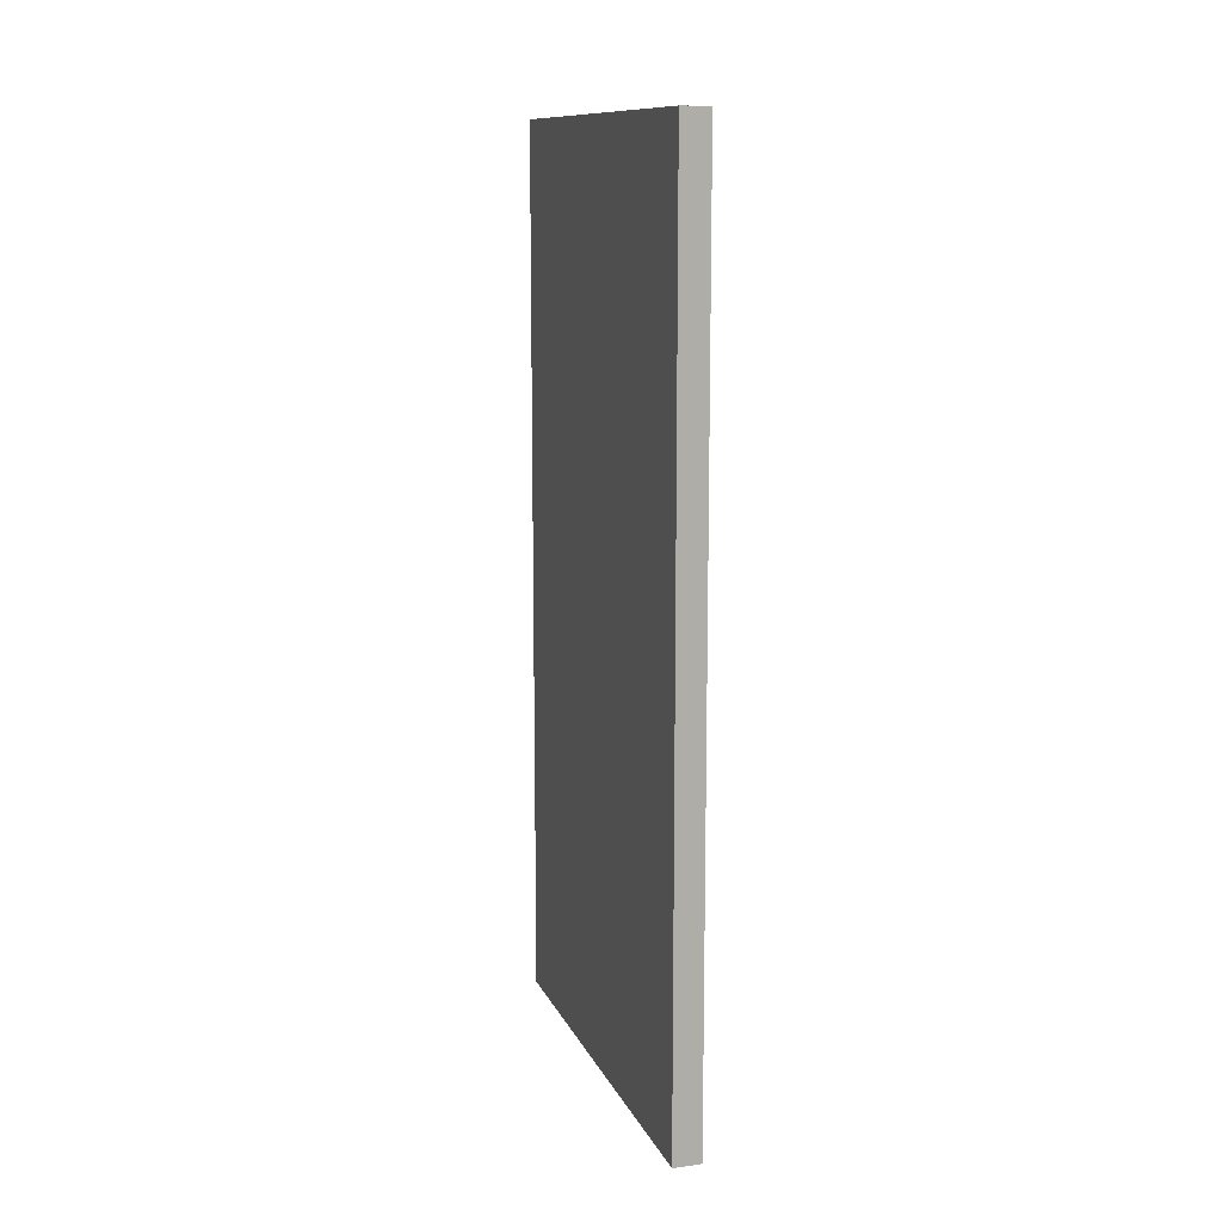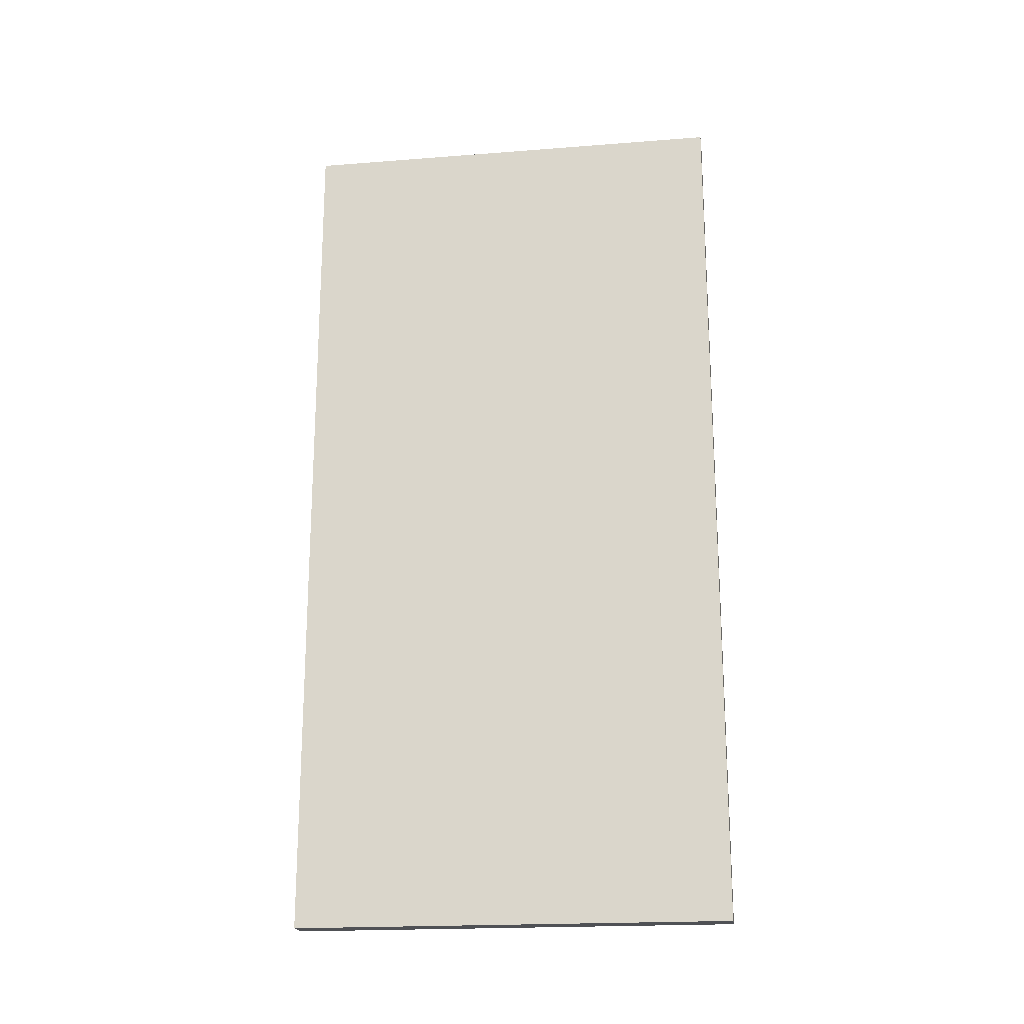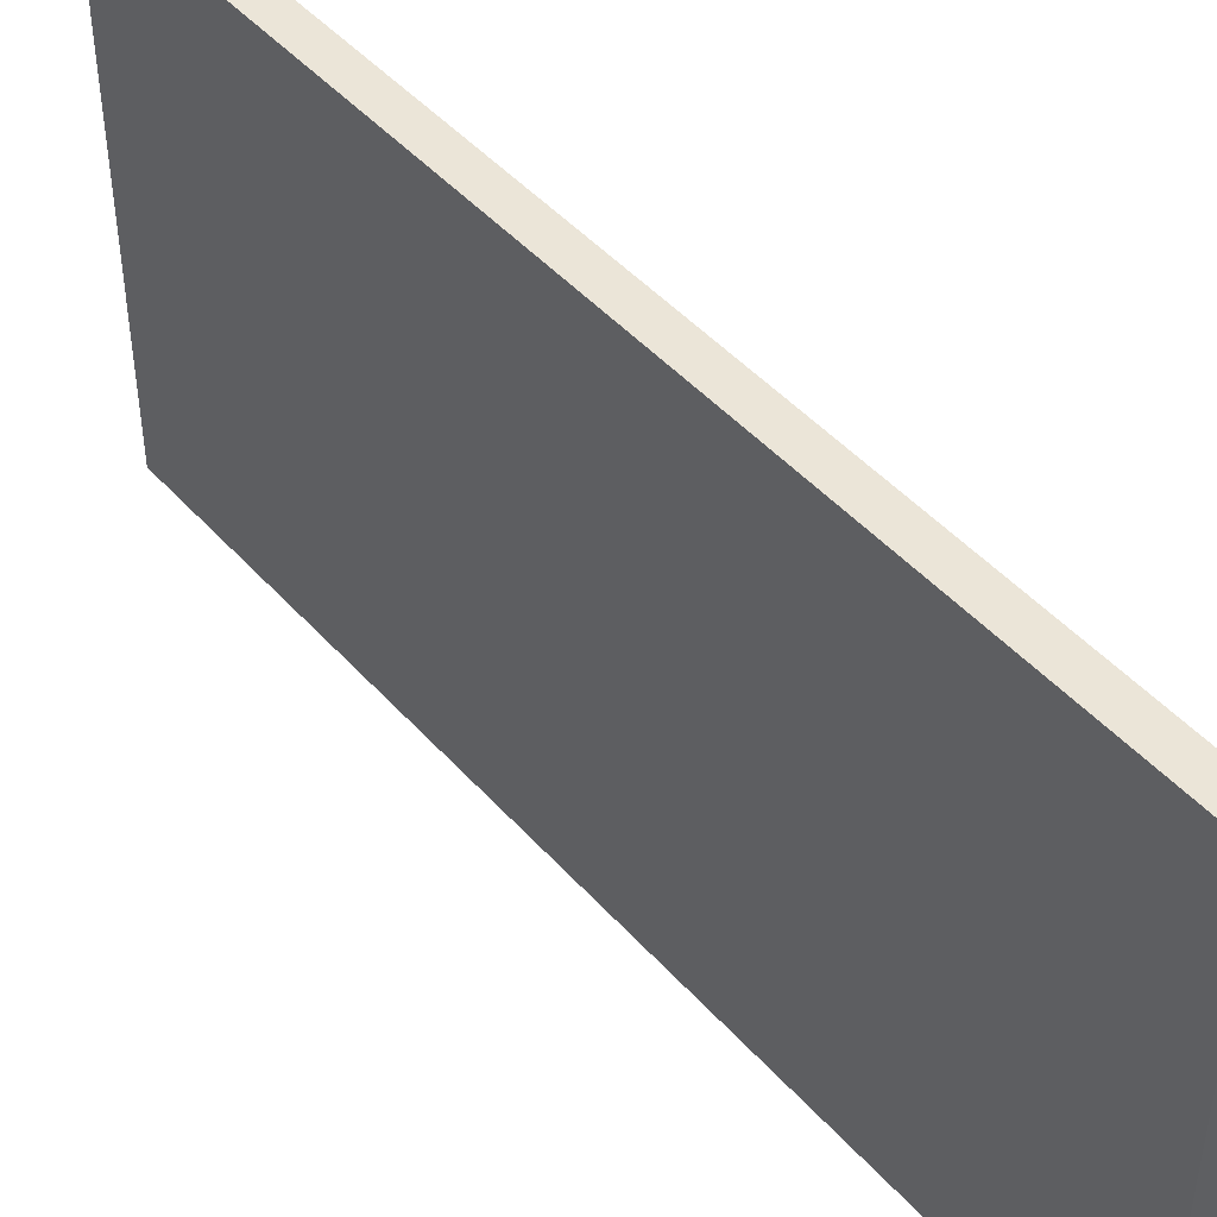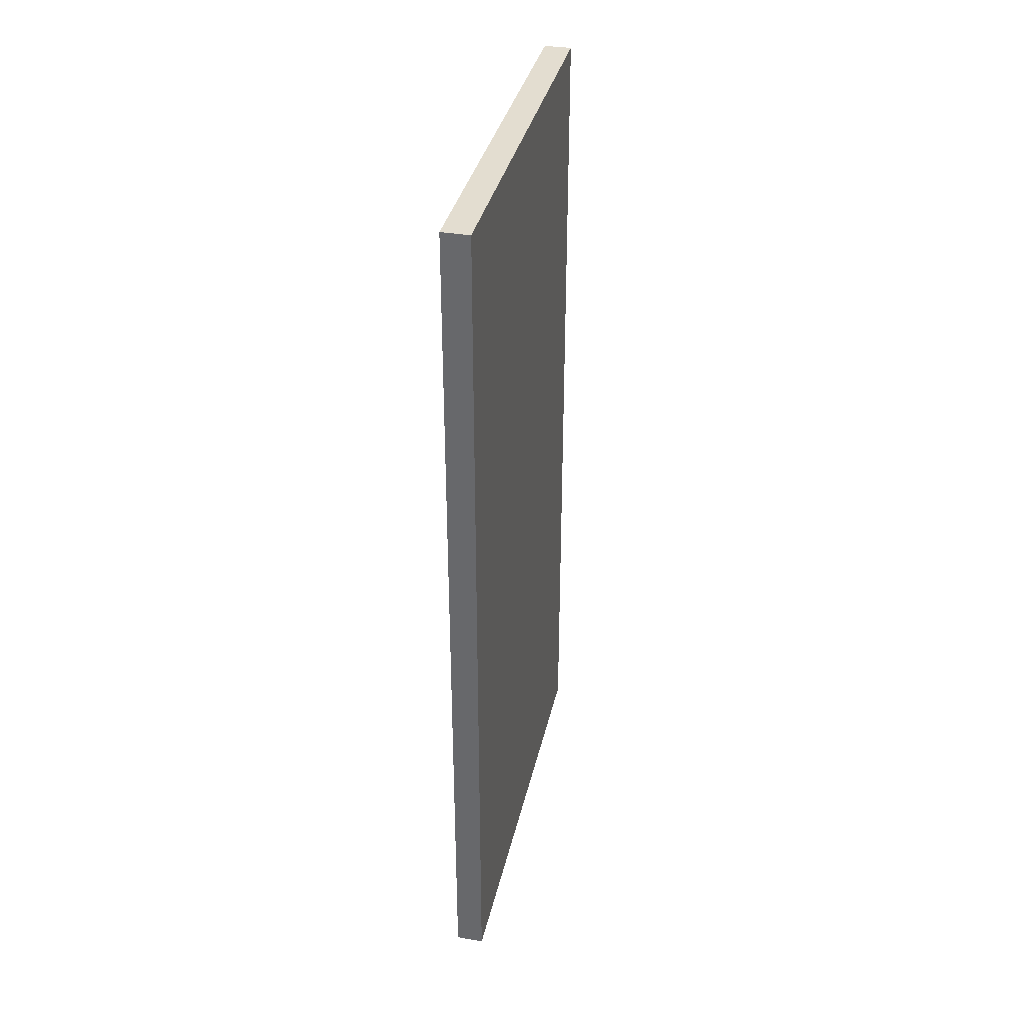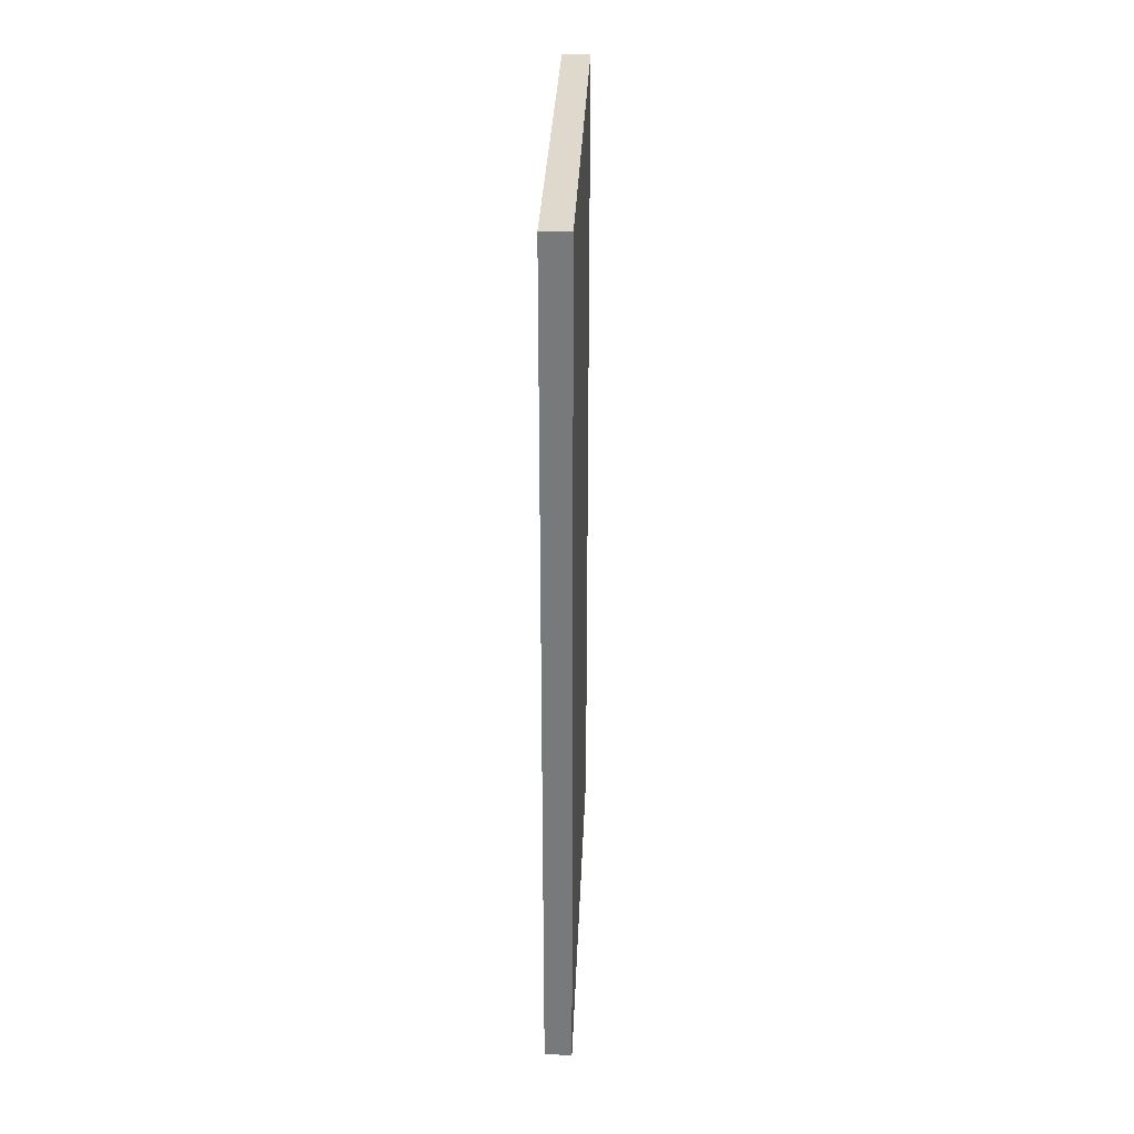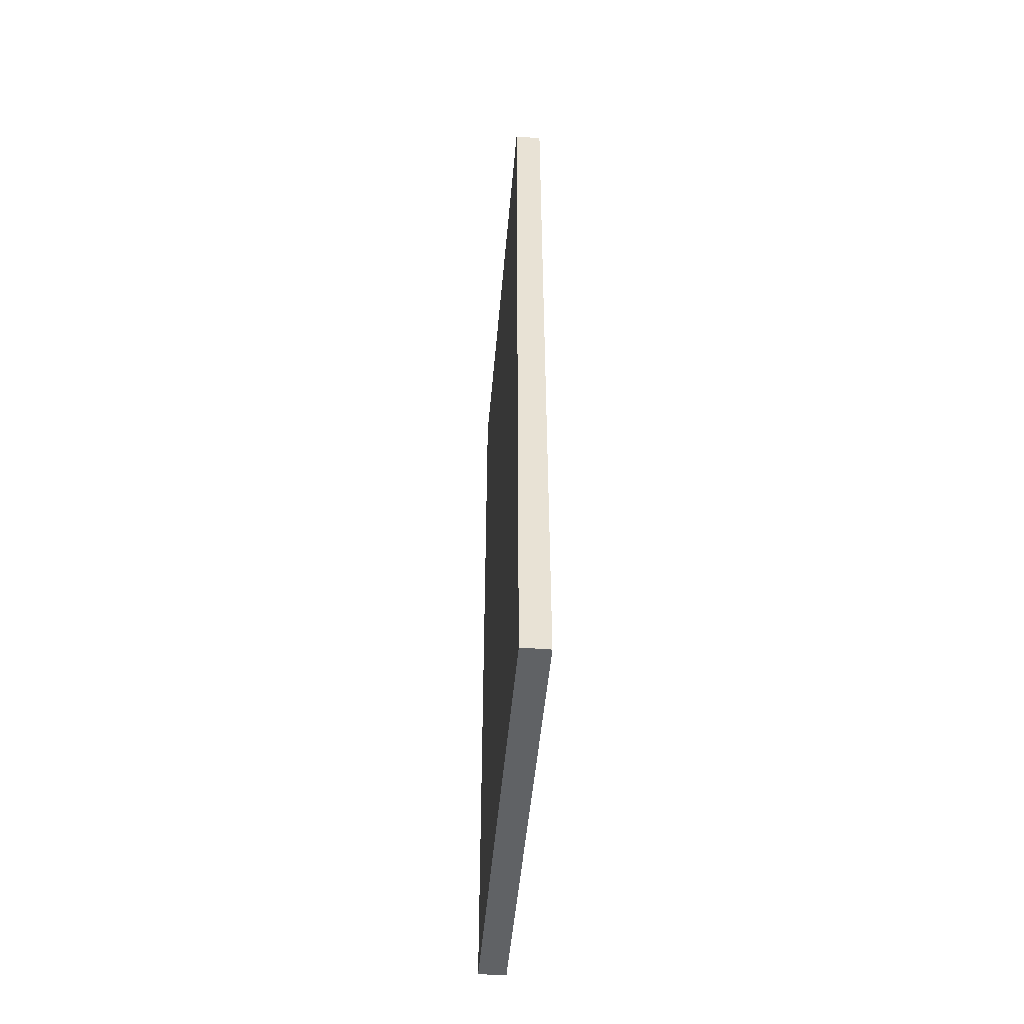
<metadata>
{"format":"obj","ext":"obj","renderer":"f3d","projection":"perspective","resolution":1024,"background":"white","views":[{"elev":11.8,"azim":-17.2,"up":"+Z"},{"elev":-19.8,"azim":-81.8,"up":"+Z"},{"elev":46.0,"azim":-38.8,"up":"+Y"},{"elev":35.5,"azim":-167.5,"up":"+Z"},{"elev":32.1,"azim":-177.7,"up":"+Z"},{"elev":-50.5,"azim":175.0,"up":"+Z"}]}
</metadata>
<code>
o wall_default_8x4_Cube.037
v 0.25 0 -16
v -0.25 0 -16
v 0.25 8 -16
v -0.25 8 -16
v 0.25 0 0
v -0.25 0 -0
v 0.25 8 2e-06
v -0.25 8 -1e-06
f 3 7 5 1
f 6 8 4 2
f 1 5 6 2
f 4 8 7 3
f 3 1 2 4
f 5 7 8 6

</code>
